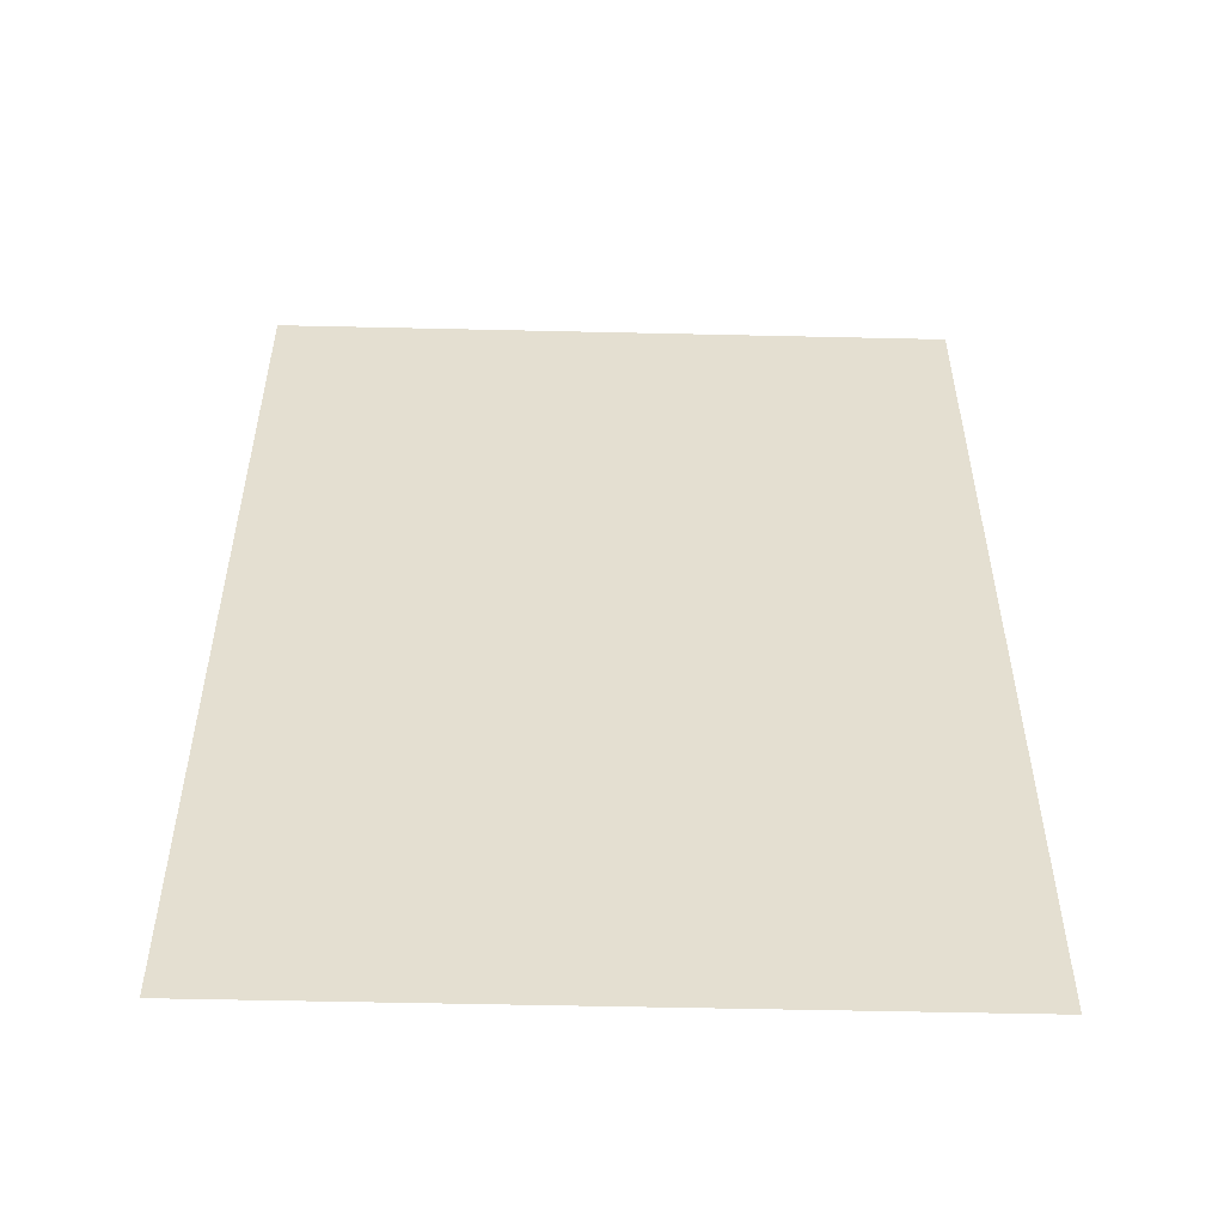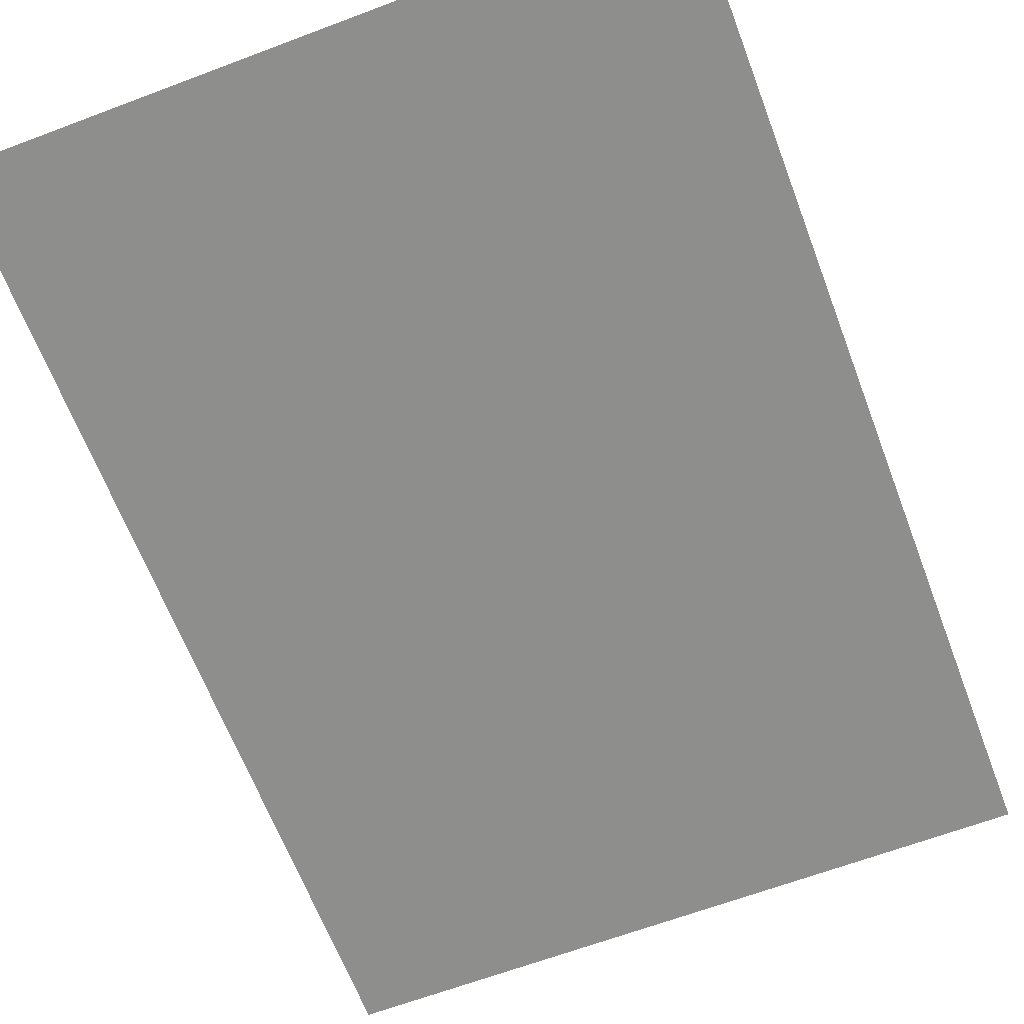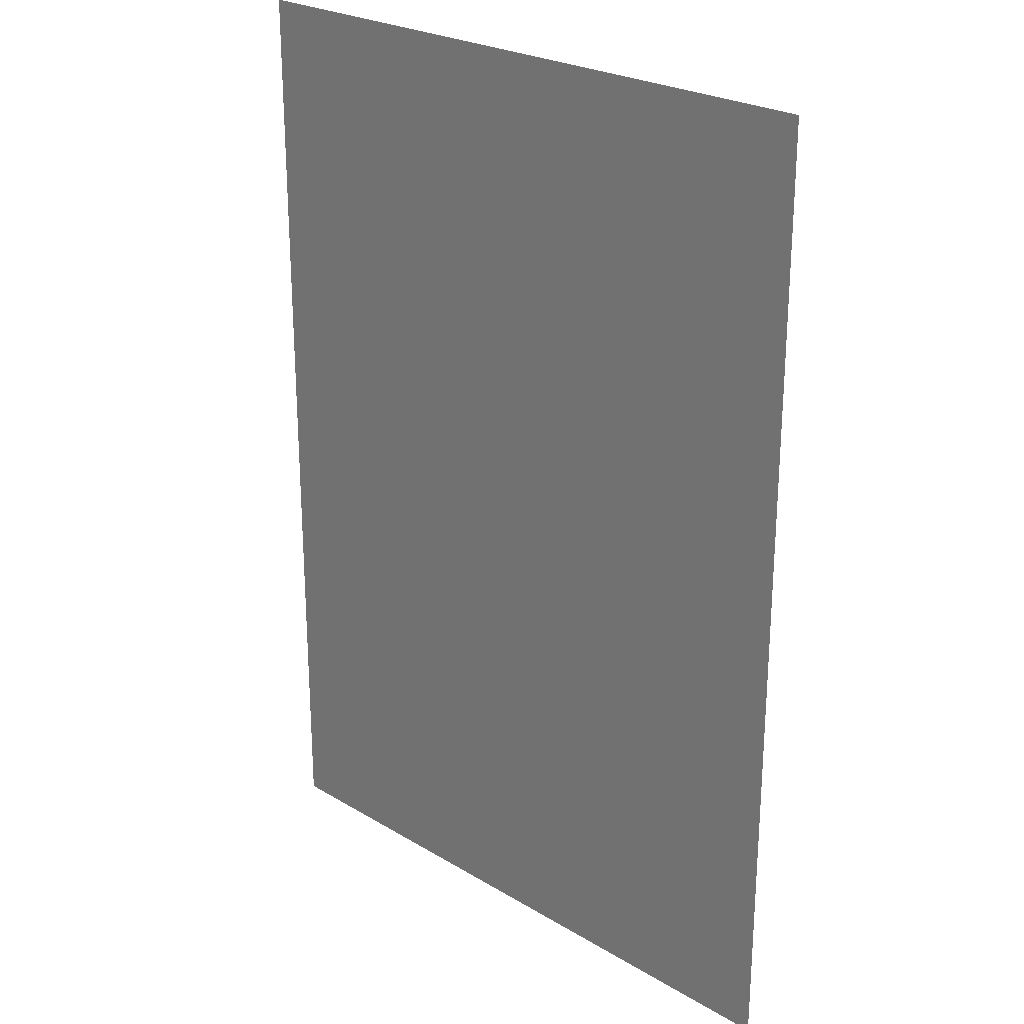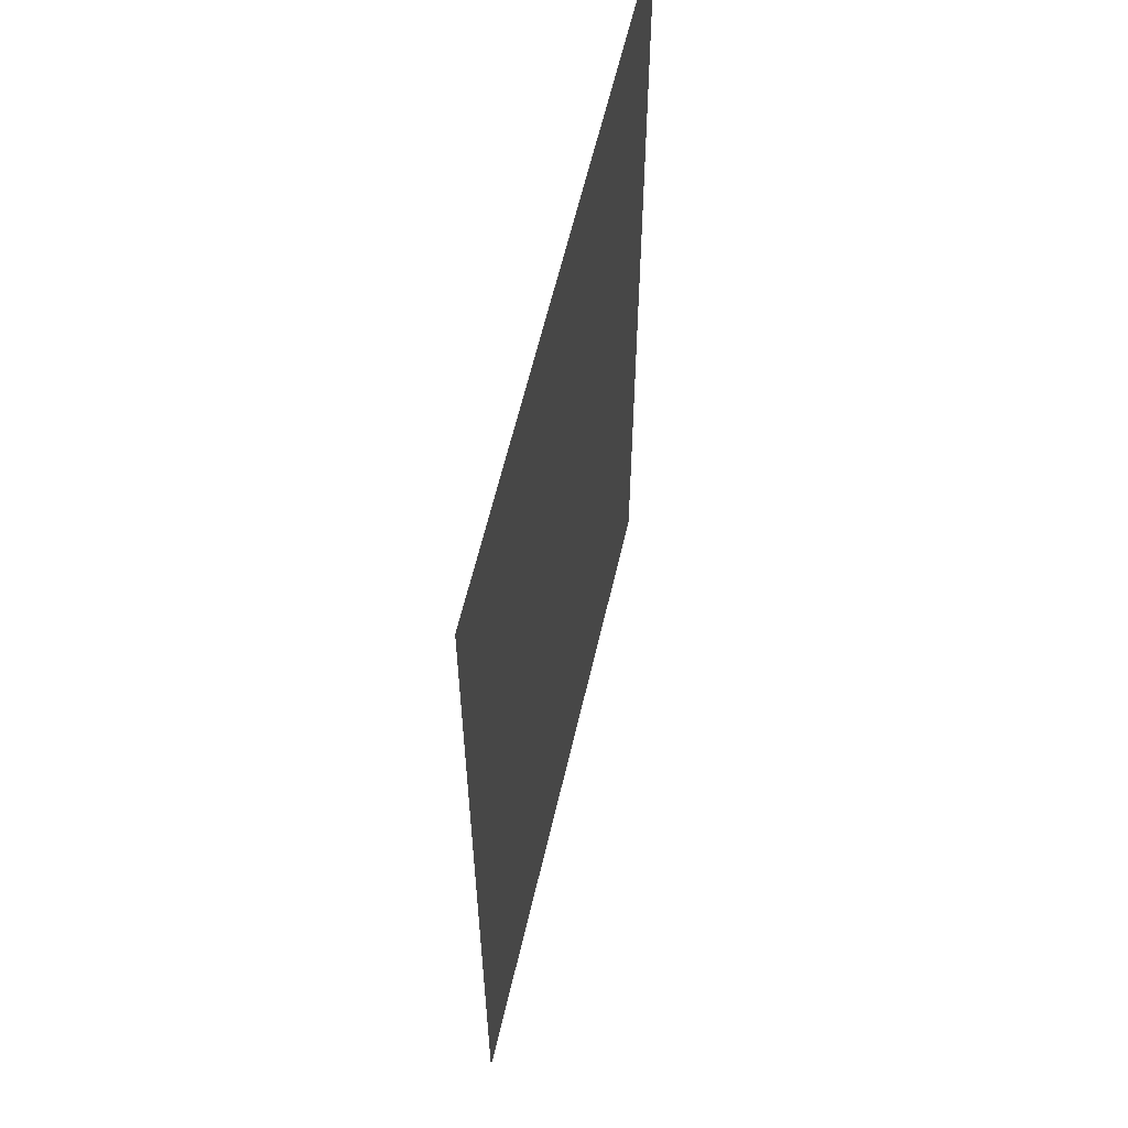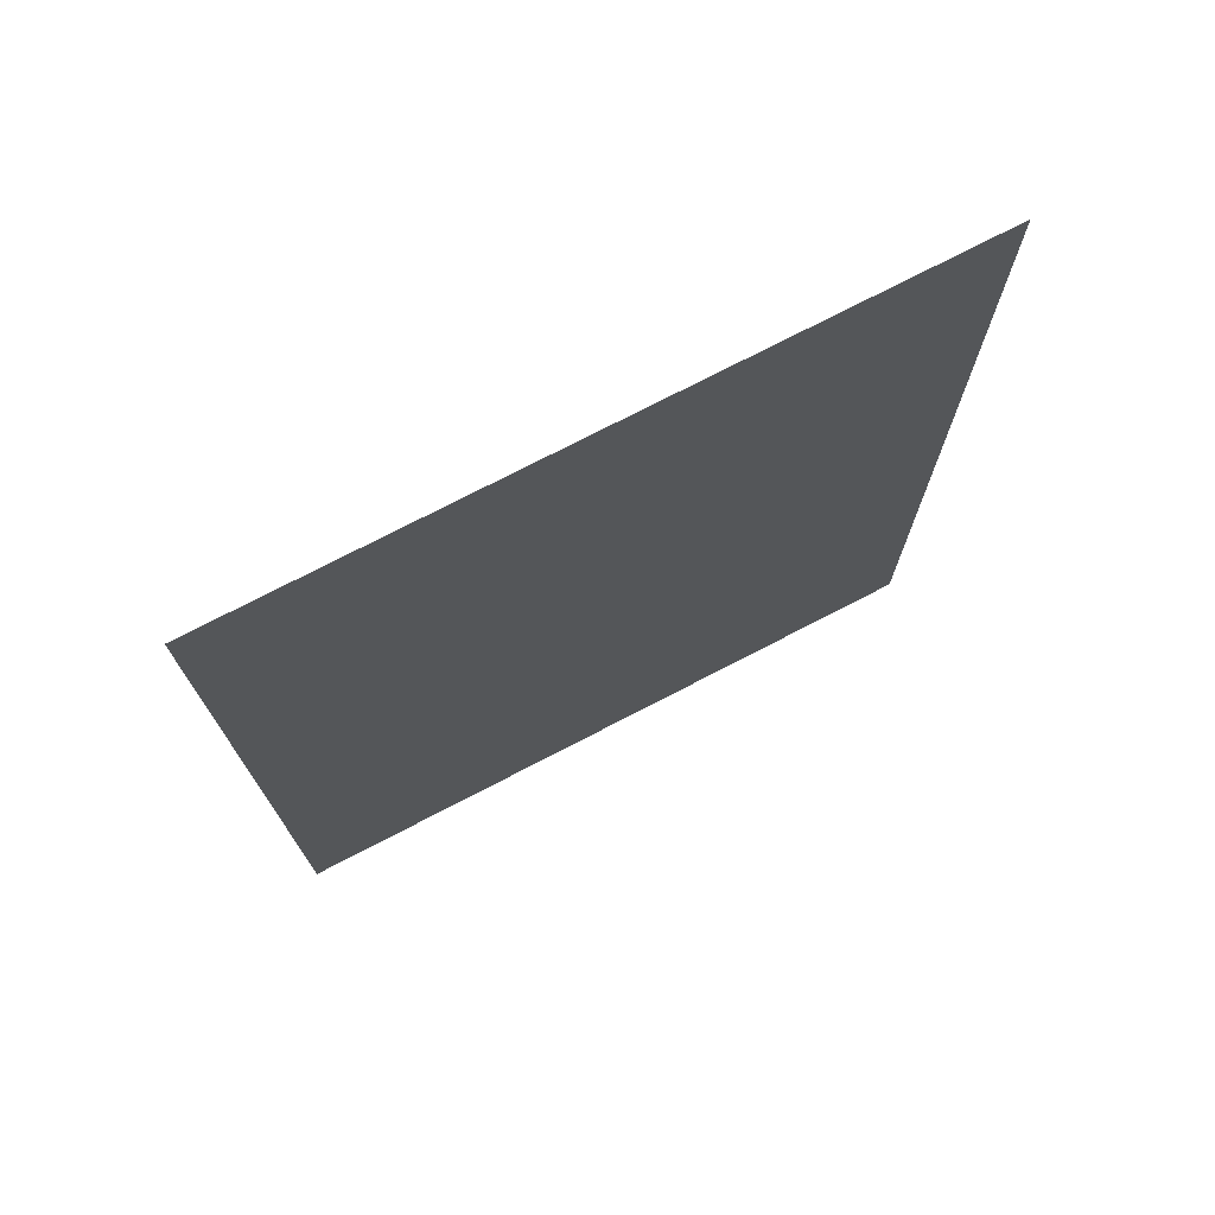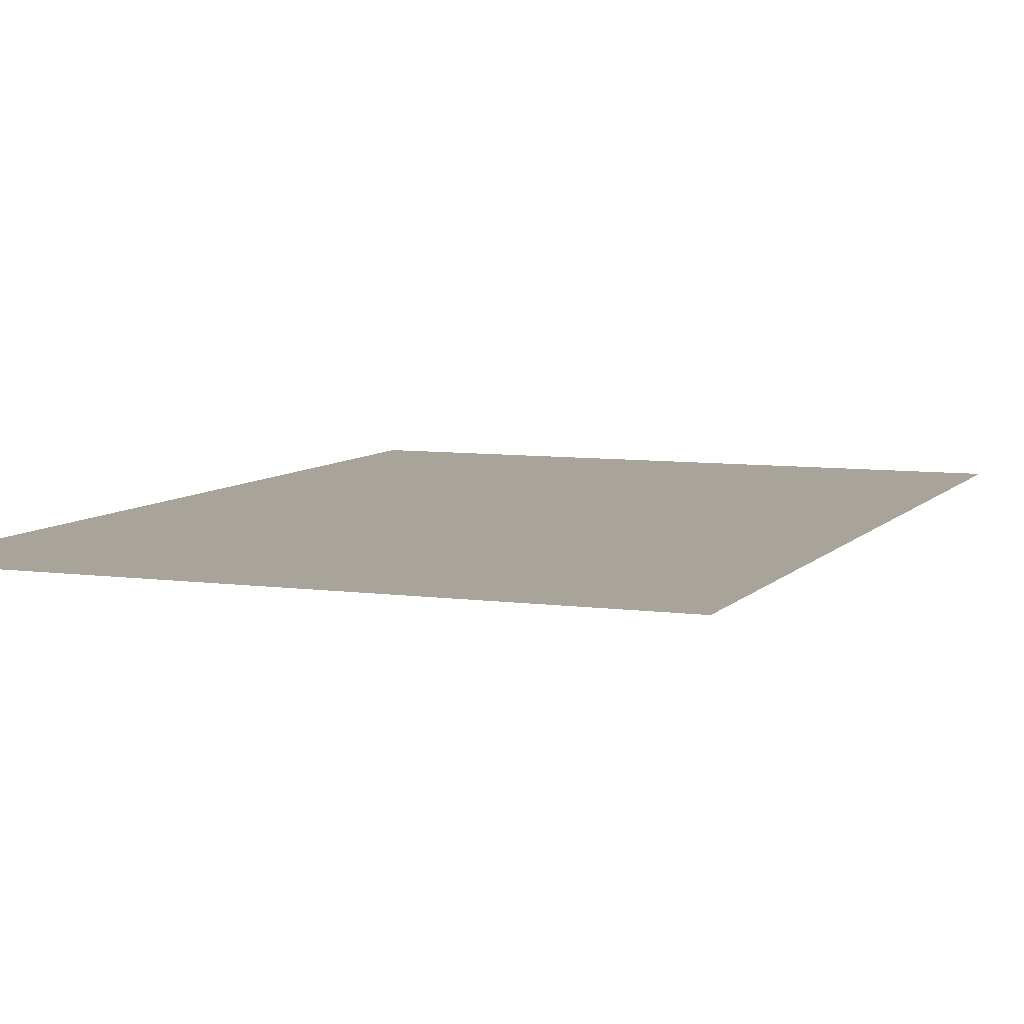
<metadata>
{"format":"obj","ext":"obj","renderer":"f3d","projection":"perspective","resolution":1024,"background":"white","views":[{"elev":-53.7,"azim":178.6,"up":"+Y"},{"elev":-64.8,"azim":-159.2,"up":"+Z"},{"elev":24.8,"azim":-135.8,"up":"+Y"},{"elev":60.3,"azim":103.0,"up":"+Y"},{"elev":74.8,"azim":152.6,"up":"+Y"},{"elev":7.2,"azim":21.7,"up":"+Z"}]}
</metadata>
<code>
v -103.7 62.58 -197.4
v -43.65 62.58 -197.4
v -103.7 147.4 -197.4
v -43.65 147.4 -197.4
o Poster
f 2 4 3 1

</code>
